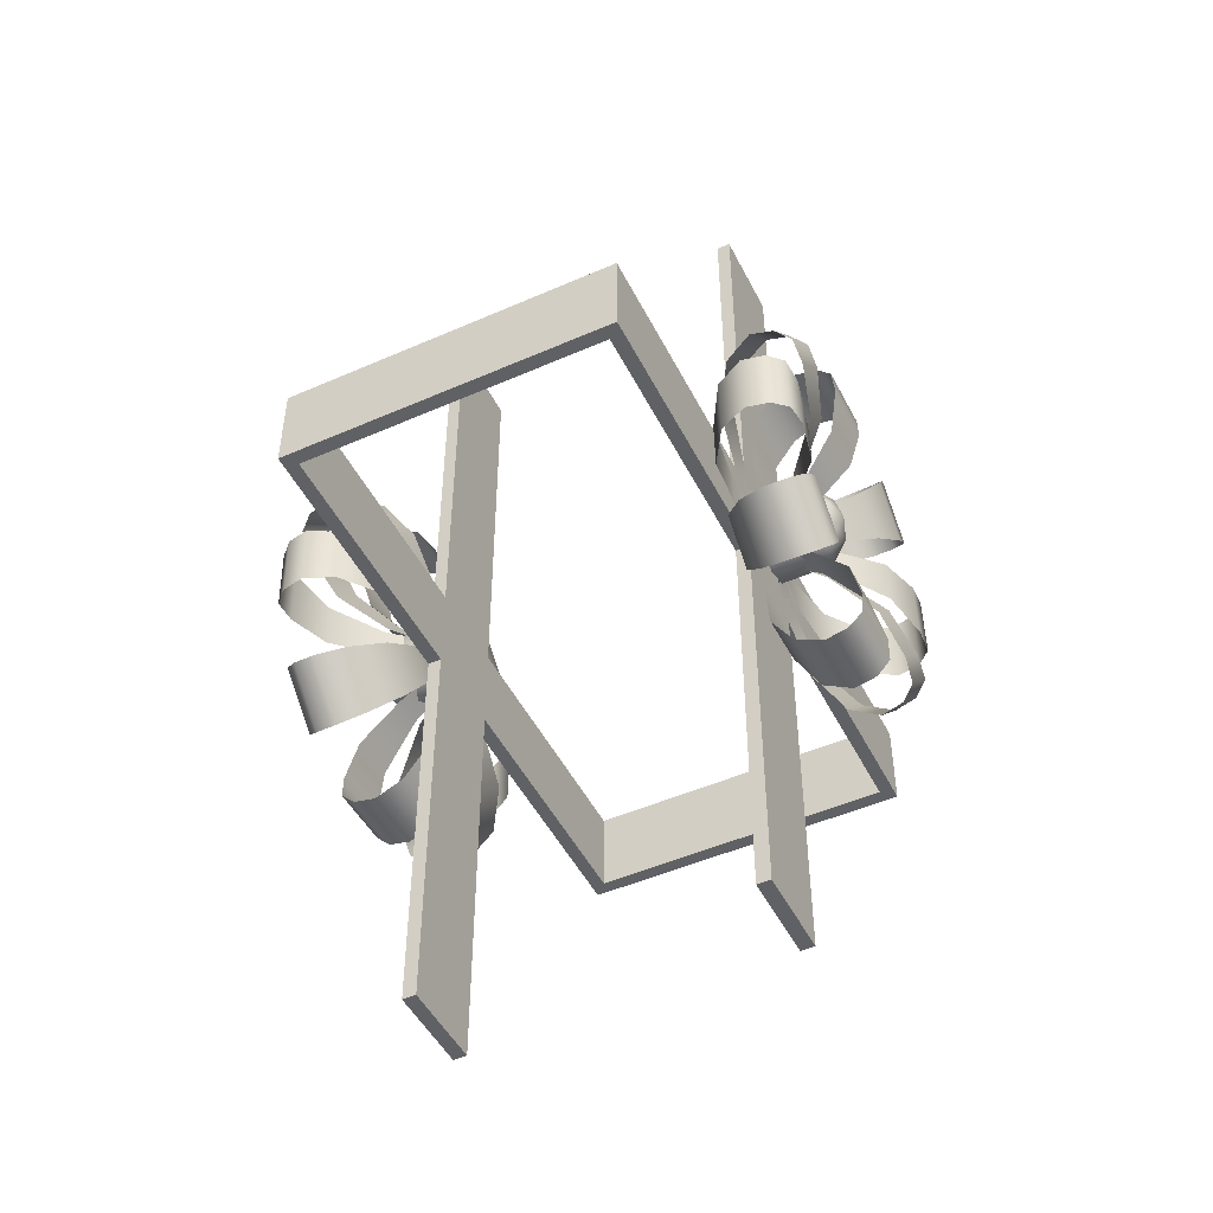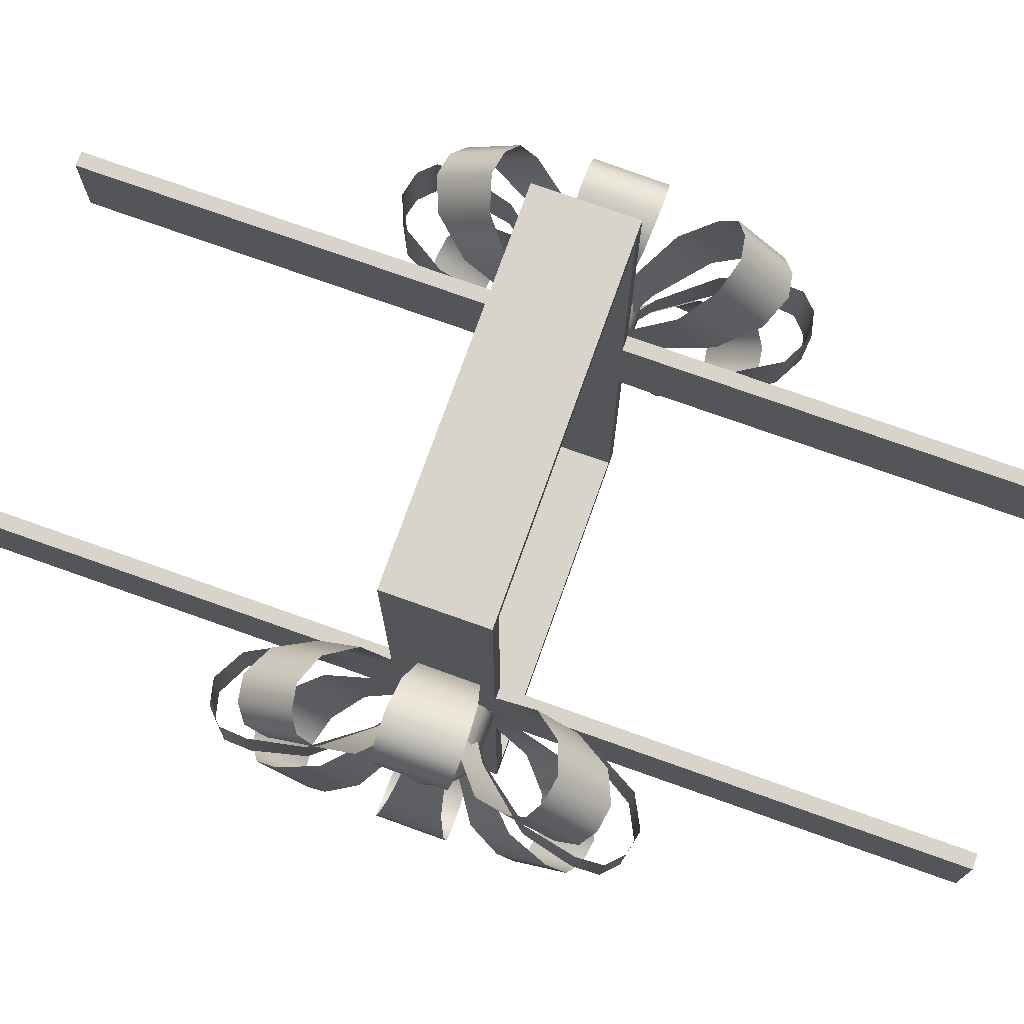
<metadata>
{"format":"obj","ext":"obj","renderer":"f3d","projection":"perspective","resolution":1024,"background":"white","views":[{"elev":-48.5,"azim":-153.9,"up":"+Y"},{"elev":75.3,"azim":109.6,"up":"+Z"}]}
</metadata>
<code>
o Cube.085_Cube.049
v -0.65 -1.92 0.1883
v -0.65 -1.92 -0.1883
v -0.65 1.92 -0.1883
v -0.65 1.92 0.1883
v 0.65 -1.92 -0.1883
v 0.65 -1.92 0.1883
v 0.65 1.92 0.1883
v 0.65 1.92 -0.1883
v 0.65 0.1883 1.3
v 0.65 -0.1883 1.3
v -0.65 -0.1883 1.3
v -0.65 0.1883 1.3
v -0.65 -0.1883 -1.3
v -0.65 0.1883 -1.3
v 0.65 -0.1883 -1.3
v 0.65 0.1883 -1.3
v 0.65 -0.1883 0.1883
v 0.65 -0.1883 -0.1883
v 0.65 0.1883 -0.1883
v 0.65 0.1883 0.1883
v -0.65 -0.1883 -0.1883
v -0.65 -0.1883 0.1883
v -0.65 0.1883 0.1883
v -0.65 0.1883 -0.1883
v 0.707 -0.1883 0.1883
v -0.707 1.92 -0.1883
v -0.707 1.92 0.1883
v 0.707 1.92 0.1883
v 0.707 1.92 -0.1883
v -0.707 -1.92 0.1883
v -0.707 -1.92 -0.1883
v 0.707 -1.92 -0.1883
v 0.707 -1.92 0.1883
v 0.707 -0.1883 -0.1883
v -0.707 -0.1883 -0.1883
v -0.707 -0.1883 0.1883
v 0.707 0.1883 0.1883
v 0.707 0.1883 -0.1883
v -0.707 0.1883 -0.1883
v -0.707 0.1883 0.1883
v -0.707 0.1883 1.357
v -0.707 -0.1883 1.357
v 0.707 0.1883 -1.357
v 0.707 -0.1883 -1.357
v 0.707 0.1883 1.357
v 0.707 -0.1883 1.357
v -0.707 0.1883 -1.357
v -0.707 -0.1883 -1.357
v 0.7158 -0.2228 -0.2022
v 0.7158 -0.2228 0.2022
v 0.7158 0.2597 -0.2022
v 0.7158 0.2597 0.2022
v 0.911 -0.179 -0.09326
v 1.066 -0.3471 -0.2017
v 1.066 -0.2094 -0.3498
v 0.911 -0.089 -0.1901
v 1.111 -0.5125 -0.3172
v 1.105 -0.5949 -0.3797
v 1.105 -0.4051 -0.584
v 1.111 -0.3368 -0.5063
v 1.047 -0.639 -0.4165
v 1.047 -0.4451 -0.6252
v 0.9514 -0.6543 -0.4315
v 0.9514 -0.4611 -0.6394
v 0.8307 -0.6023 -0.3952
v 0.8307 -0.4211 -0.5902
v 0.7348 -0.4658 -0.2999
v 0.7348 -0.316 -0.461
v 0.7078 -0.2647 -0.1614
v 0.7078 -0.1632 -0.2706
v 0.728 -0.0867 -0.0257
v 0.728 -0.01486 -0.103
v 0.7608 -0.08662 -0.02579
v 0.7608 -0.01495 -0.1029
v 0.911 0.1259 0.1901
v 0.911 0.2159 0.09326
v 1.066 0.384 0.2017
v 1.066 0.2463 0.3498
v 1.111 0.3737 0.5063
v 1.111 0.5494 0.3172
v 1.105 0.6319 0.3797
v 1.105 0.442 0.584
v 1.047 0.6759 0.4165
v 1.047 0.482 0.6252
v 0.9514 0.6912 0.4315
v 0.9514 0.498 0.6394
v 0.8307 0.6392 0.3952
v 0.8307 0.458 0.5902
v 0.7348 0.5027 0.2999
v 0.7348 0.3529 0.461
v 0.7078 0.2002 0.2706
v 0.7078 0.3016 0.1614
v 0.728 0.1236 0.0257
v 0.728 0.05178 0.103
v 0.7608 0.05186 0.1029
v 0.7608 0.1235 0.02579
v 0.911 0.224 -0.07369
v 1.066 0.4196 -0.1159
v 1.066 0.427 0.08622
v 0.911 0.2289 0.05846
v 1.111 0.6182 -0.1511
v 1.105 0.7207 -0.1653
v 1.105 0.7309 0.1135
v 1.111 0.6276 0.1068
v 1.047 0.7779 -0.1704
v 1.047 0.7883 0.1144
v 0.9514 0.7993 -0.1706
v 0.9514 0.8097 0.113
v 0.8307 0.7368 -0.1595
v 0.8307 0.7466 0.1066
v 0.7348 0.5729 -0.1303
v 0.7348 0.5809 0.08945
v 0.7078 0.3328 -0.08606
v 0.7078 0.3383 0.06284
v 0.728 0.111 -0.05619
v 0.728 0.1148 0.04927
v 0.7608 0.111 -0.05606
v 0.7608 0.1148 0.04914
v 0.911 -0.192 -0.05846
v 0.911 -0.1871 0.07369
v 1.066 -0.3826 0.1159
v 1.066 -0.39 -0.08622
v 1.111 -0.5907 -0.1068
v 1.111 -0.5813 0.1511
v 1.105 -0.6838 0.1653
v 1.105 -0.694 -0.1135
v 1.047 -0.741 0.1704
v 1.047 -0.7514 -0.1144
v 0.9514 -0.7624 0.1706
v 0.9514 -0.7728 -0.113
v 0.8307 -0.6999 0.1595
v 0.8307 -0.7097 -0.1066
v 0.7348 -0.536 0.1303
v 0.7348 -0.544 -0.08945
v 0.7078 -0.3014 -0.06284
v 0.7078 -0.2959 0.08606
v 0.728 -0.07407 0.05619
v 0.728 -0.07793 -0.04927
v 0.7608 -0.07793 -0.04914
v 0.7608 -0.07408 0.05606
v 0.911 -0.05523 -0.2056
v 1.066 -0.09741 -0.4011
v 1.066 0.1047 -0.4085
v 0.911 0.07691 -0.2104
v 1.111 -0.1326 -0.5997
v 1.105 -0.1468 -0.7022
v 1.105 0.1319 -0.7124
v 1.111 0.1253 -0.6092
v 1.047 -0.1519 -0.7594
v 1.047 0.1328 -0.7699
v 0.9514 -0.1521 -0.7808
v 0.9514 0.1315 -0.7912
v 0.8307 -0.1411 -0.7184
v 0.8307 0.125 -0.7281
v 0.7348 -0.1119 -0.5544
v 0.7348 0.1079 -0.5625
v 0.7078 -0.06761 -0.3144
v 0.7078 0.0813 -0.3198
v 0.728 -0.03773 -0.09253
v 0.728 0.06773 -0.09639
v 0.7608 -0.0376 -0.09254
v 0.7608 0.0676 -0.09639
v 0.911 -0.04 0.2104
v 0.911 0.09214 0.2056
v 1.066 0.1343 0.4011
v 1.066 -0.06777 0.4085
v 1.111 -0.08836 0.6092
v 1.111 0.1695 0.5997
v 1.105 0.1837 0.7022
v 1.105 -0.09501 0.7124
v 1.047 0.1888 0.7594
v 1.047 -0.0959 0.7699
v 0.9514 0.189 0.7808
v 0.9514 -0.09454 0.7912
v 0.8307 0.178 0.7184
v 0.8307 -0.0881 0.7281
v 0.7348 0.1488 0.5544
v 0.7348 -0.071 0.5625
v 0.7078 -0.04439 0.3198
v 0.7078 0.1045 0.3144
v 0.728 0.07464 0.09253
v 0.728 -0.03081 0.09639
v 0.7608 -0.03069 0.09639
v 0.7608 0.07452 0.09254
v 0.911 0.1117 -0.1975
v 1.066 0.2201 -0.3655
v 1.066 0.3683 -0.2279
v 0.911 0.2086 -0.1075
v 1.111 0.3357 -0.5309
v 1.105 0.3982 -0.6134
v 1.105 0.6025 -0.4235
v 1.111 0.5248 -0.3552
v 1.047 0.435 -0.6575
v 1.047 0.6437 -0.4635
v 0.9514 0.45 -0.6727
v 0.9514 0.6578 -0.4796
v 0.8307 0.4136 -0.6208
v 0.8307 0.6087 -0.4395
v 0.7348 0.3183 -0.4842
v 0.7348 0.4794 -0.3345
v 0.7078 0.1799 -0.2831
v 0.7078 0.289 -0.1817
v 0.728 0.04415 -0.1052
v 0.728 0.1215 -0.03332
v 0.7608 0.04425 -0.1051
v 0.7608 0.1214 -0.03341
v 0.911 -0.1717 0.1075
v 0.911 -0.0748 0.1975
v 1.066 -0.1832 0.3655
v 1.066 -0.3314 0.2279
v 1.111 -0.4878 0.3552
v 1.111 -0.2988 0.5309
v 1.105 -0.3612 0.6134
v 1.105 -0.5655 0.4235
v 1.047 -0.3981 0.6575
v 1.047 -0.6068 0.4635
v 0.9514 -0.4131 0.6727
v 0.9514 -0.6209 0.4796
v 0.8307 -0.3767 0.6208
v 0.8307 -0.5718 0.4395
v 0.7348 -0.2814 0.4842
v 0.7348 -0.4425 0.3345
v 0.7078 -0.2521 0.1817
v 0.7078 -0.143 0.2831
v 0.728 -0.00724 0.1052
v 0.728 -0.08454 0.03332
v 0.7608 -0.08445 0.03341
v 0.7608 -0.007335 0.1051
v 0.9445 -0.1276 -0.04745
v 0.9579 -0.06739 -0.1182
v 1.014 -0.06739 -0.02789
v 0.9445 -0.07181 0.1242
v 0.9579 -0.1204 0.04513
v 1.014 -0.0346 0.07303
v 0.9445 0.1087 0.1242
v 0.9579 0.01846 0.1461
v 1.014 0.07151 0.07303
v 0.9445 0.1645 -0.04745
v 0.9579 0.1574 0.04513
v 1.014 0.1043 -0.02789
v 0.9445 0.01846 -0.1536
v 0.9579 0.1043 -0.1182
v 1.014 0.01846 -0.09026
v 1.039 0.01846 -0
v 0.8677 0.07151 -0.1633
v 0.8677 0.1574 -0.1009
v 0.8677 0.1902 -0
v 0.8677 0.1574 0.1009
v 0.8677 0.07151 0.1633
v 0.8677 -0.0346 0.1633
v 0.8677 -0.1204 0.1009
v 0.8677 -0.1532 -0
v 0.8677 -0.1204 -0.1009
v 0.8677 -0.0346 -0.1633
v 0.7095 0.1574 -0.1009
v 0.7095 0.1902 -0
v 0.7095 0.07151 -0.1633
v 0.7095 0.1574 0.1009
v 0.7095 0.07151 0.1633
v 0.7095 -0.0346 0.1633
v 0.7095 -0.1204 0.1009
v 0.7095 -0.1532 -0
v 0.7095 -0.1204 -0.1009
v 0.7095 -0.0346 -0.1633
v -0.7158 -0.2228 -0.2022
v -0.7158 -0.2228 0.2022
v -0.7158 0.2597 -0.2022
v -0.7158 0.2597 0.2022
v -0.911 -0.179 -0.09326
v -1.066 -0.3471 -0.2017
v -1.066 -0.2094 -0.3498
v -0.911 -0.089 -0.1901
v -1.111 -0.5125 -0.3172
v -1.105 -0.5949 -0.3797
v -1.105 -0.4051 -0.584
v -1.111 -0.3368 -0.5063
v -1.047 -0.639 -0.4165
v -1.047 -0.445 -0.6252
v -0.9514 -0.6543 -0.4315
v -0.9514 -0.4611 -0.6394
v -0.8307 -0.6023 -0.3952
v -0.8307 -0.4211 -0.5902
v -0.7348 -0.4658 -0.2999
v -0.7348 -0.316 -0.461
v -0.7078 -0.2647 -0.1614
v -0.7078 -0.1632 -0.2706
v -0.728 -0.0867 -0.0257
v -0.728 -0.01486 -0.103
v -0.7608 -0.08661 -0.02579
v -0.7608 -0.01495 -0.1029
v -0.911 0.1259 0.1901
v -0.911 0.2159 0.09326
v -1.066 0.384 0.2017
v -1.066 0.2463 0.3498
v -1.111 0.3737 0.5063
v -1.111 0.5494 0.3172
v -1.105 0.6319 0.3797
v -1.105 0.442 0.584
v -1.047 0.6759 0.4165
v -1.047 0.482 0.6252
v -0.9514 0.6912 0.4315
v -0.9514 0.498 0.6394
v -0.8307 0.6392 0.3952
v -0.8307 0.458 0.5902
v -0.7348 0.5027 0.2999
v -0.7348 0.3529 0.461
v -0.7078 0.2002 0.2706
v -0.7078 0.3016 0.1614
v -0.728 0.1236 0.0257
v -0.728 0.05178 0.103
v -0.7608 0.05187 0.1029
v -0.7608 0.1235 0.02579
v -0.911 0.224 -0.07369
v -1.066 0.4196 -0.1159
v -1.066 0.427 0.08622
v -0.911 0.2289 0.05846
v -1.111 0.6182 -0.1511
v -1.105 0.7207 -0.1653
v -1.105 0.7309 0.1135
v -1.111 0.6276 0.1068
v -1.047 0.7779 -0.1704
v -1.047 0.7883 0.1144
v -0.9514 0.7993 -0.1706
v -0.9514 0.8097 0.113
v -0.8307 0.7368 -0.1595
v -0.8307 0.7466 0.1066
v -0.7348 0.5729 -0.1303
v -0.7348 0.5809 0.08945
v -0.7078 0.3328 -0.08606
v -0.7078 0.3383 0.06284
v -0.728 0.111 -0.05619
v -0.728 0.1148 0.04927
v -0.7608 0.111 -0.05606
v -0.7608 0.1148 0.04914
v -0.911 -0.192 -0.05846
v -0.911 -0.1871 0.07369
v -1.066 -0.3826 0.1159
v -1.066 -0.39 -0.08622
v -1.111 -0.5907 -0.1068
v -1.111 -0.5813 0.1511
v -1.105 -0.6838 0.1653
v -1.105 -0.694 -0.1135
v -1.047 -0.741 0.1704
v -1.047 -0.7514 -0.1144
v -0.9514 -0.7624 0.1706
v -0.9514 -0.7728 -0.113
v -0.8307 -0.6999 0.1595
v -0.8307 -0.7097 -0.1066
v -0.7348 -0.536 0.1303
v -0.7348 -0.544 -0.08945
v -0.7078 -0.3014 -0.06284
v -0.7078 -0.2959 0.08606
v -0.728 -0.07407 0.05619
v -0.728 -0.07793 -0.04927
v -0.7608 -0.07793 -0.04914
v -0.7608 -0.07408 0.05606
v -0.911 -0.05523 -0.2056
v -1.066 -0.09741 -0.4011
v -1.066 0.1047 -0.4085
v -0.911 0.07691 -0.2104
v -1.111 -0.1326 -0.5997
v -1.105 -0.1468 -0.7022
v -1.105 0.1319 -0.7124
v -1.111 0.1253 -0.6092
v -1.047 -0.1519 -0.7594
v -1.047 0.1328 -0.7699
v -0.9514 -0.1521 -0.7808
v -0.9514 0.1315 -0.7912
v -0.8307 -0.1411 -0.7184
v -0.8307 0.125 -0.7281
v -0.7348 -0.1119 -0.5544
v -0.7348 0.1079 -0.5625
v -0.7078 -0.0676 -0.3144
v -0.7078 0.0813 -0.3198
v -0.728 -0.03773 -0.09253
v -0.728 0.06773 -0.09639
v -0.7608 -0.0376 -0.09254
v -0.7608 0.0676 -0.09639
v -0.911 -0.04 0.2104
v -0.911 0.09215 0.2056
v -1.066 0.1343 0.4011
v -1.066 -0.06777 0.4085
v -1.111 -0.08836 0.6092
v -1.111 0.1695 0.5997
v -1.105 0.1837 0.7022
v -1.105 -0.095 0.7124
v -1.047 0.1888 0.7594
v -1.047 -0.0959 0.7699
v -0.9514 0.189 0.7808
v -0.9514 -0.09454 0.7912
v -0.8307 0.178 0.7184
v -0.8307 -0.0881 0.7281
v -0.7348 0.1488 0.5544
v -0.7348 -0.071 0.5625
v -0.7078 -0.04439 0.3198
v -0.7078 0.1045 0.3144
v -0.728 0.07464 0.09253
v -0.728 -0.03081 0.09639
v -0.7608 -0.03068 0.09639
v -0.7608 0.07452 0.09254
v -0.911 0.1117 -0.1975
v -1.066 0.2201 -0.3655
v -1.066 0.3683 -0.2279
v -0.911 0.2086 -0.1075
v -1.111 0.3357 -0.5309
v -1.105 0.3982 -0.6134
v -1.105 0.6025 -0.4235
v -1.111 0.5248 -0.3552
v -1.047 0.435 -0.6575
v -1.047 0.6437 -0.4635
v -0.9514 0.45 -0.6727
v -0.9514 0.6578 -0.4796
v -0.8307 0.4136 -0.6208
v -0.8307 0.6087 -0.4395
v -0.7348 0.3183 -0.4842
v -0.7348 0.4794 -0.3345
v -0.7078 0.1799 -0.2831
v -0.7078 0.289 -0.1817
v -0.728 0.04415 -0.1052
v -0.728 0.1215 -0.03332
v -0.7608 0.04425 -0.1051
v -0.7608 0.1214 -0.03341
v -0.911 -0.1717 0.1075
v -0.911 -0.0748 0.1975
v -1.066 -0.1832 0.3655
v -1.066 -0.3314 0.2279
v -1.111 -0.4878 0.3552
v -1.111 -0.2988 0.5309
v -1.105 -0.3612 0.6134
v -1.105 -0.5655 0.4235
v -1.047 -0.3981 0.6575
v -1.047 -0.6068 0.4635
v -0.9514 -0.4131 0.6727
v -0.9514 -0.6209 0.4796
v -0.8307 -0.3767 0.6208
v -0.8307 -0.5718 0.4395
v -0.7348 -0.2814 0.4842
v -0.7348 -0.4425 0.3345
v -0.7078 -0.2521 0.1817
v -0.7078 -0.143 0.2831
v -0.728 -0.007239 0.1052
v -0.728 -0.08454 0.03332
v -0.7608 -0.08445 0.03341
v -0.7608 -0.007334 0.1051
v -0.9445 -0.1276 -0.04745
v -0.9579 -0.06739 -0.1182
v -1.014 -0.06739 -0.02789
v -0.9445 -0.07181 0.1242
v -0.9579 -0.1204 0.04513
v -1.014 -0.0346 0.07303
v -0.9445 0.1087 0.1242
v -0.9579 0.01846 0.1461
v -1.014 0.07151 0.07303
v -0.9445 0.1645 -0.04745
v -0.9579 0.1574 0.04513
v -1.014 0.1043 -0.02789
v -0.9445 0.01846 -0.1536
v -0.9579 0.1043 -0.1182
v -1.014 0.01846 -0.09026
v -1.039 0.01846 0
v -0.8677 0.07151 -0.1633
v -0.8677 0.1574 -0.1009
v -0.8677 0.1902 0
v -0.8677 0.1574 0.1009
v -0.8677 0.07151 0.1633
v -0.8677 -0.0346 0.1633
v -0.8677 -0.1204 0.1009
v -0.8677 -0.1532 0
v -0.8677 -0.1204 -0.1009
v -0.8677 -0.0346 -0.1633
v -0.7095 0.1574 -0.1009
v -0.7095 0.1902 0
v -0.7095 0.07151 -0.1633
v -0.7095 0.1574 0.1009
v -0.7095 0.07151 0.1633
v -0.7095 -0.0346 0.1633
v -0.7095 -0.1204 0.1009
v -0.7095 -0.1532 0
v -0.7095 -0.1204 -0.1009
v -0.7095 -0.0346 -0.1633
f 25 34 38 37
f 35 36 40 39
f 25 33 32 34
f 35 31 30 36
f 28 37 38 29
f 26 39 40 27
f 41 40 36 42
f 43 38 34 44
f 37 45 46 25
f 47 43 44 48
f 39 47 48 35
f 45 41 42 46
f 26 27 4 3
f 28 29 8 7
f 30 31 2 1
f 32 33 6 5
f 33 25 17 6
f 34 32 5 18
f 31 35 21 2
f 36 30 1 22
f 37 28 7 20
f 29 38 19 8
f 39 26 3 24
f 27 40 23 4
f 40 41 12 23
f 42 36 22 11
f 38 43 16 19
f 44 34 18 15
f 45 37 20 9
f 25 46 10 17
f 43 47 14 16
f 48 44 15 13
f 47 39 24 14
f 35 48 13 21
f 41 45 9 12
f 46 42 11 10
f 4 23 24 3
f 12 11 22 23
f 24 21 13 14
f 14 13 15 16
f 16 15 18 19
f 8 19 20 7
f 20 17 10 9
f 18 17 20 19
f 9 10 11 12
f 24 23 22 21
f 2 21 22 1
f 6 17 18 5
f 49 51 52 50
f 265 266 268 267
f 53 54 55 56
f 57 58 59 60
f 58 61 62 59
f 61 63 64 62
f 63 65 66 64
f 65 67 68 66
f 69 70 68 67
f 69 71 72 70
f 73 53 56 74
f 57 60 55 54
f 75 76 77 78
f 79 80 81 82
f 82 81 83 84
f 84 83 85 86
f 86 85 87 88
f 88 87 89 90
f 91 90 89 92
f 91 92 93 94
f 95 96 76 75
f 79 78 77 80
f 97 98 99 100
f 101 102 103 104
f 102 105 106 103
f 105 107 108 106
f 107 109 110 108
f 109 111 112 110
f 113 114 112 111
f 113 115 116 114
f 117 97 100 118
f 101 104 99 98
f 119 120 121 122
f 123 124 125 126
f 126 125 127 128
f 128 127 129 130
f 130 129 131 132
f 132 131 133 134
f 135 134 133 136
f 135 136 137 138
f 139 140 120 119
f 123 122 121 124
f 141 142 143 144
f 145 146 147 148
f 146 149 150 147
f 149 151 152 150
f 151 153 154 152
f 153 155 156 154
f 157 158 156 155
f 157 159 160 158
f 161 141 144 162
f 145 148 143 142
f 163 164 165 166
f 167 168 169 170
f 170 169 171 172
f 172 171 173 174
f 174 173 175 176
f 176 175 177 178
f 179 178 177 180
f 179 180 181 182
f 183 184 164 163
f 167 166 165 168
f 185 186 187 188
f 189 190 191 192
f 190 193 194 191
f 193 195 196 194
f 195 197 198 196
f 197 199 200 198
f 201 202 200 199
f 201 203 204 202
f 205 185 188 206
f 189 192 187 186
f 207 208 209 210
f 211 212 213 214
f 214 213 215 216
f 216 215 217 218
f 218 217 219 220
f 220 219 221 222
f 223 222 221 224
f 223 224 225 226
f 227 228 208 207
f 211 210 209 212
f 229 230 231
f 232 233 234
f 235 236 237
f 238 239 240
f 241 242 243
f 243 240 244
f 243 242 240
f 242 238 240
f 240 237 244
f 240 239 237
f 239 235 237
f 237 234 244
f 237 236 234
f 236 232 234
f 234 231 244
f 234 233 231
f 233 229 231
f 231 243 244
f 231 230 243
f 230 241 243
f 245 242 241
f 245 246 242
f 246 238 242
f 247 239 238
f 247 248 239
f 248 235 239
f 249 236 235
f 249 250 236
f 250 232 236
f 251 233 232
f 251 252 233
f 252 229 233
f 253 230 229
f 253 254 230
f 254 241 230
f 246 247 238
f 248 249 235
f 250 251 232
f 252 253 229
f 254 245 241
f 247 246 255 256
f 246 245 257 255
f 249 248 258 259
f 251 250 260 261
f 248 247 256 258
f 253 252 262 263
f 250 249 259 260
f 252 251 261 262
f 245 254 264 257
f 254 253 263 264
f 269 272 271 270
f 273 276 275 274
f 274 275 278 277
f 277 278 280 279
f 279 280 282 281
f 281 282 284 283
f 285 283 284 286
f 285 286 288 287
f 289 290 272 269
f 273 270 271 276
f 291 294 293 292
f 295 298 297 296
f 298 300 299 297
f 300 302 301 299
f 302 304 303 301
f 304 306 305 303
f 307 308 305 306
f 307 310 309 308
f 311 291 292 312
f 295 296 293 294
f 313 316 315 314
f 317 320 319 318
f 318 319 322 321
f 321 322 324 323
f 323 324 326 325
f 325 326 328 327
f 329 327 328 330
f 329 330 332 331
f 333 334 316 313
f 317 314 315 320
f 335 338 337 336
f 339 342 341 340
f 342 344 343 341
f 344 346 345 343
f 346 348 347 345
f 348 350 349 347
f 351 352 349 350
f 351 354 353 352
f 355 335 336 356
f 339 340 337 338
f 357 360 359 358
f 361 364 363 362
f 362 363 366 365
f 365 366 368 367
f 367 368 370 369
f 369 370 372 371
f 373 371 372 374
f 373 374 376 375
f 377 378 360 357
f 361 358 359 364
f 379 382 381 380
f 383 386 385 384
f 386 388 387 385
f 388 390 389 387
f 390 392 391 389
f 392 394 393 391
f 395 396 393 394
f 395 398 397 396
f 399 379 380 400
f 383 384 381 382
f 401 404 403 402
f 405 408 407 406
f 406 407 410 409
f 409 410 412 411
f 411 412 414 413
f 413 414 416 415
f 417 415 416 418
f 417 418 420 419
f 421 422 404 401
f 405 402 403 408
f 423 426 425 424
f 427 430 429 428
f 430 432 431 429
f 432 434 433 431
f 434 436 435 433
f 436 438 437 435
f 439 440 437 438
f 439 442 441 440
f 443 423 424 444
f 427 428 425 426
f 445 447 446
f 448 450 449
f 451 453 452
f 454 456 455
f 457 459 458
f 459 460 456
f 459 456 458
f 458 456 454
f 456 460 453
f 456 453 455
f 455 453 451
f 453 460 450
f 453 450 452
f 452 450 448
f 450 460 447
f 450 447 449
f 449 447 445
f 447 460 459
f 447 459 446
f 446 459 457
f 461 457 458
f 461 458 462
f 462 458 454
f 463 454 455
f 463 455 464
f 464 455 451
f 465 451 452
f 465 452 466
f 466 452 448
f 467 448 449
f 467 449 468
f 468 449 445
f 469 445 446
f 469 446 470
f 470 446 457
f 462 454 463
f 464 451 465
f 466 448 467
f 468 445 469
f 470 457 461
f 463 472 471 462
f 462 471 473 461
f 465 475 474 464
f 467 477 476 466
f 464 474 472 463
f 469 479 478 468
f 466 476 475 465
f 468 478 477 467
f 461 473 480 470
f 470 480 479 469

</code>
